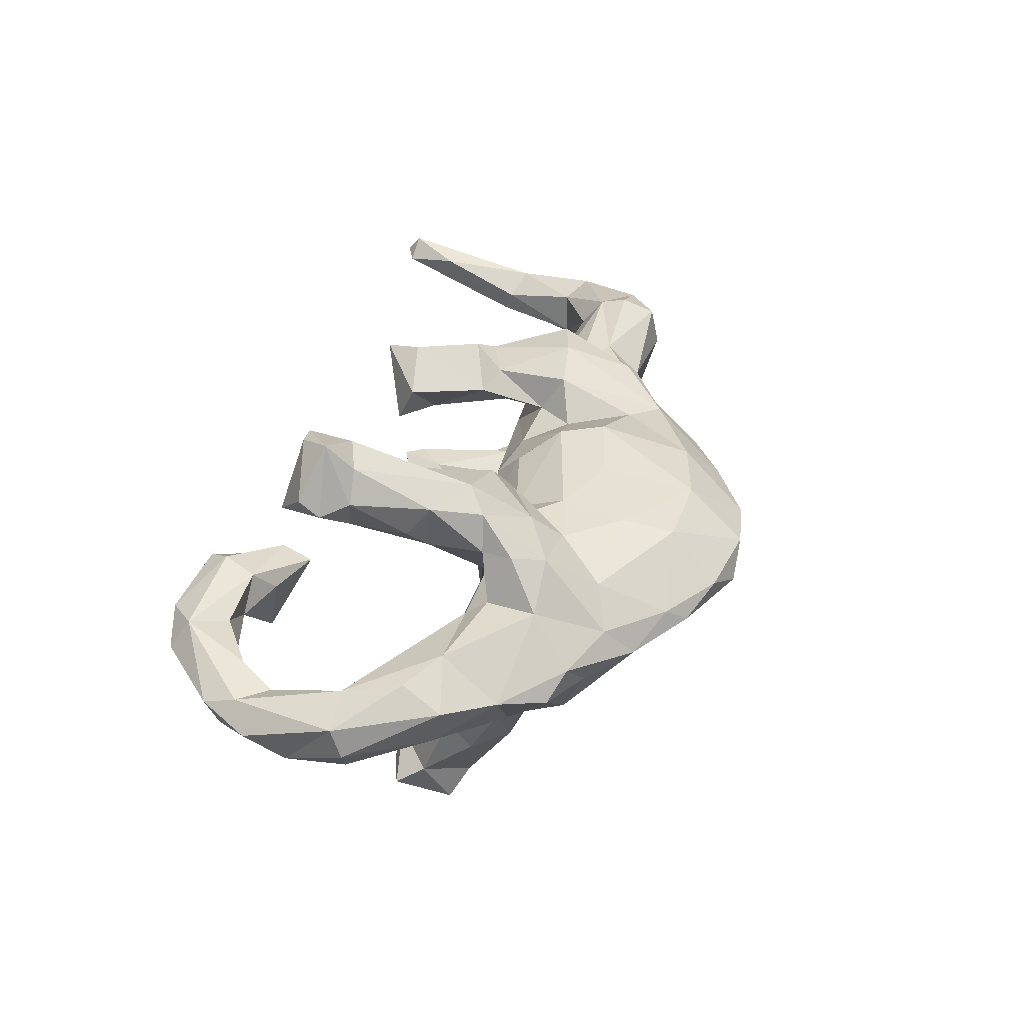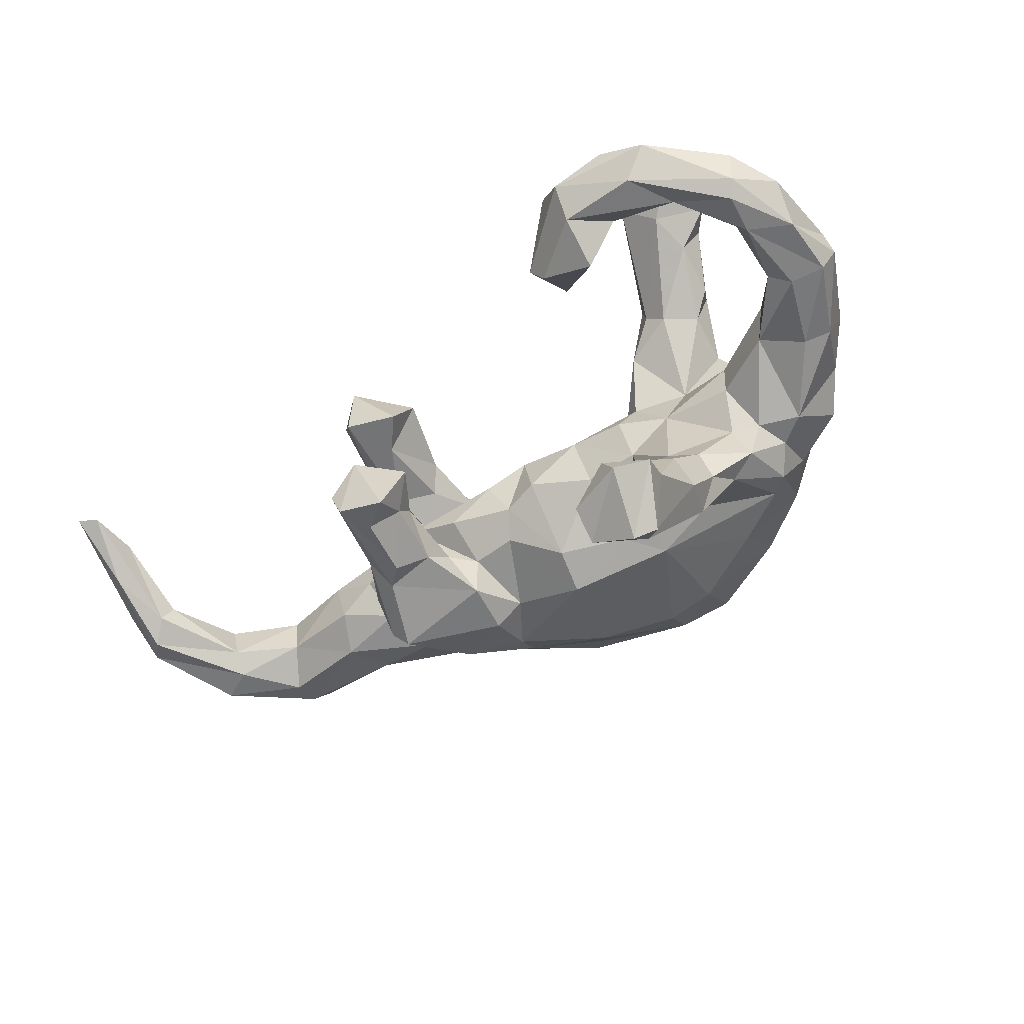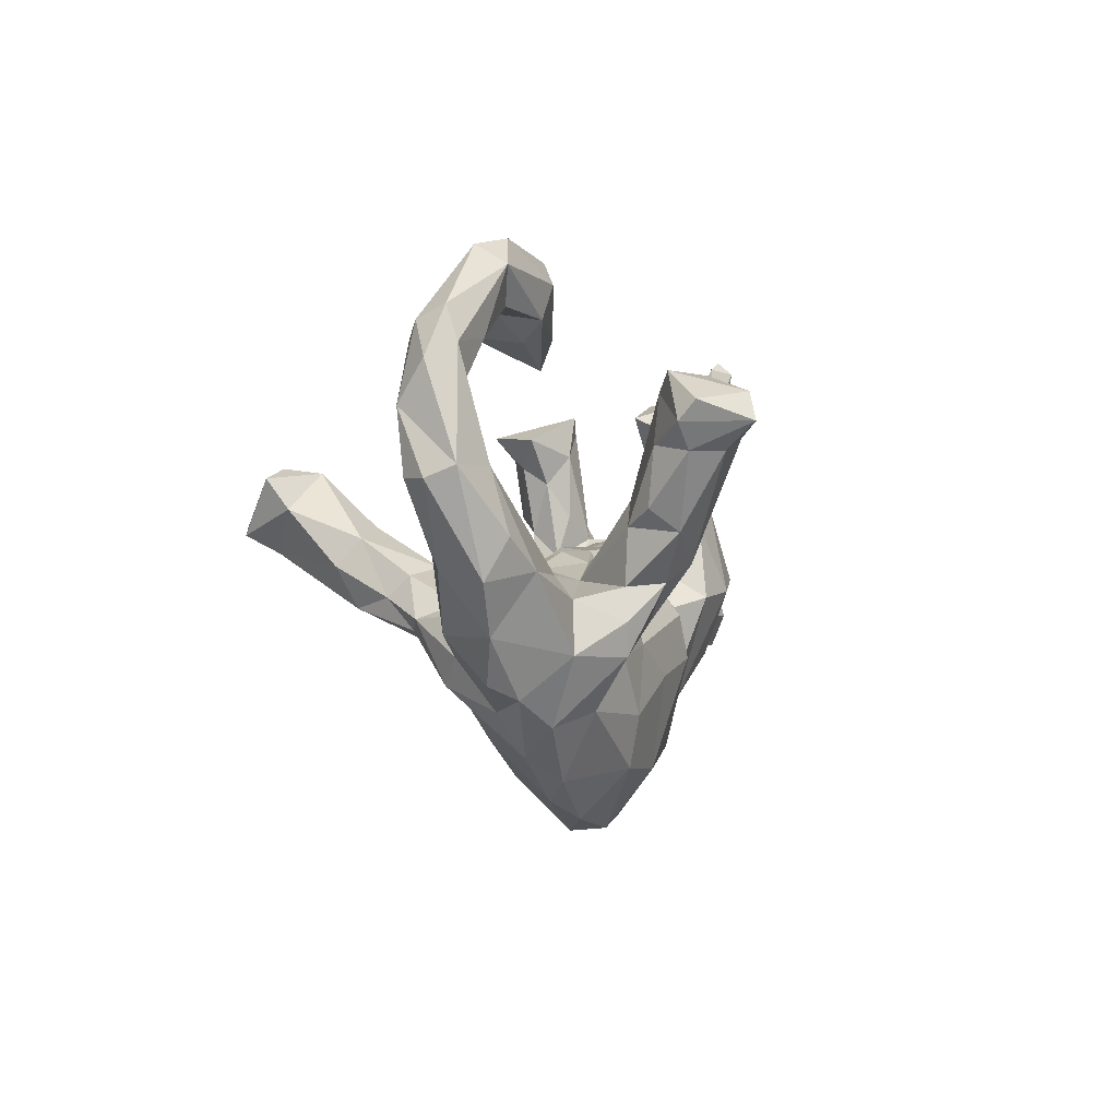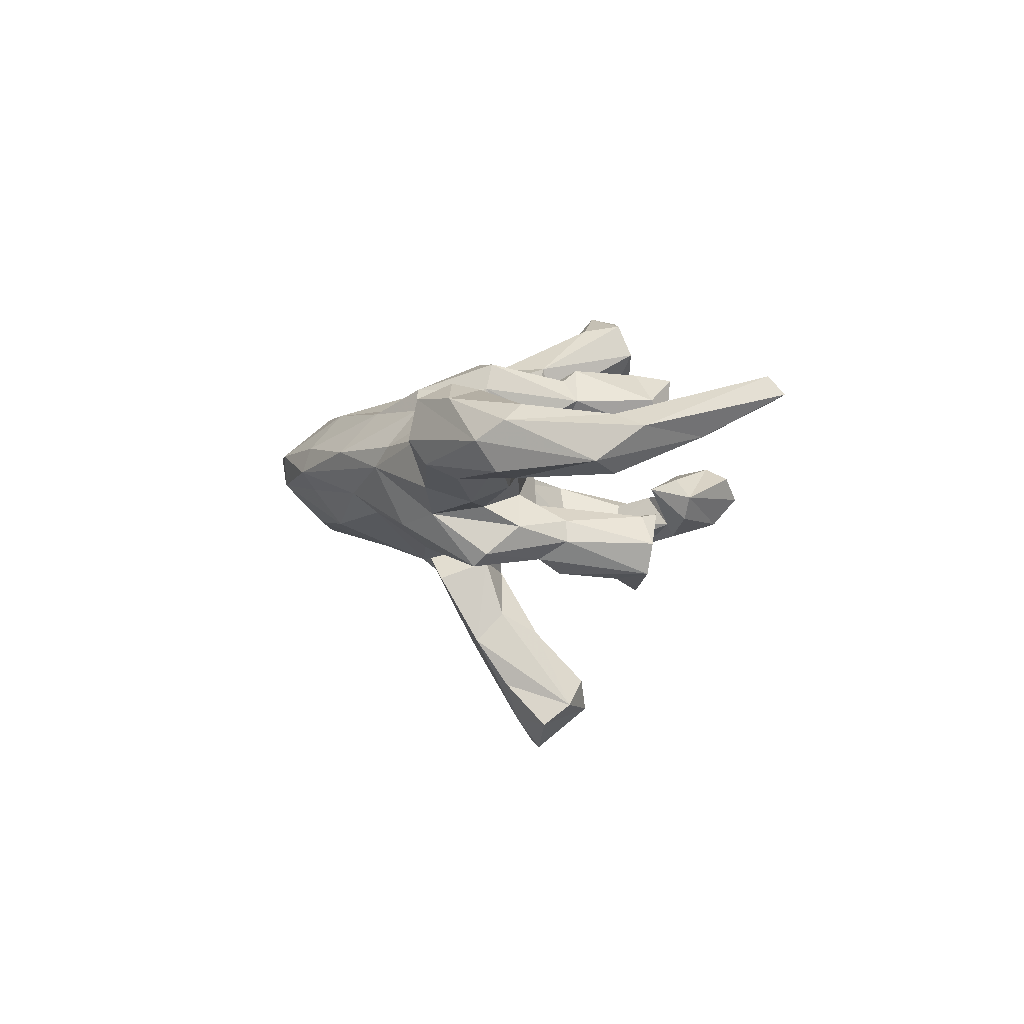
<metadata>
{"format":"obj","ext":"obj","renderer":"f3d","projection":"perspective","resolution":1024,"background":"white","views":[{"elev":35.0,"azim":-72.6,"up":"+Z"},{"elev":-60.1,"azim":-141.2,"up":"+Z"},{"elev":-5.3,"azim":-73.7,"up":"+Y"},{"elev":-4.1,"azim":93.3,"up":"+Z"}]}
</metadata>
<code>
v 0.8234 0.1869 -0.037
v 0.8288 0.2578 0.01362
v 0.783 0.3422 0.001092
v 0.7827 0.4628 0.06277
v 0.7938 0.2136 -0.05294
v 0.7767 0.4386 0.09082
v 0.7967 0.05249 0.02706
v 0.7502 0.4458 0.05594
v 0.7486 0.3626 0.06392
v 0.7486 0.229 0.006714
v 0.7787 0.008204 -0.00163
v 0.7676 0.03883 -0.0474
v 0.7977 0.2135 0.03424
v 0.7593 0.2431 -0.03031
v 0.7146 0.06142 -0.05179
v 0.7696 0.0762 0.0532
v 0.7113 -0.03664 0.07019
v 0.7143 0.1016 0.0409
v 0.7026 0.0961 -0.02721
v 0.6609 -0.07689 -0.02576
v 0.6539 -0.02863 -0.0473
v 0.6463 -0.09191 0.07702
v 0.6288 -0.03971 0.1036
v 0.6489 -0.1048 0.0136
v 0.613 0.03793 0.0503
v 0.6112 0.03072 -0.01854
v 0.4799 0.04044 -0.04532
v 0.4803 -0.1066 0.03428
v 0.6248 0.004123 0.09404
v 0.512 -0.01805 -0.07201
v 0.4108 0.051 -0.01789
v 0.4921 -0.09417 -0.04644
v 0.3984 -0.006241 -0.07107
v 0.4744 -0.05141 0.08758
v 0.489 0.05694 0.02811
v 0.3969 -0.01208 0.08504
v 0.3897 -0.002519 -0.1498
v 0.392 -0.002569 0.1265
v 0.3373 0.04939 -0.04659
v 0.3755 0.005461 0.1697
v 0.3828 0.05202 -0.1029
v 0.3626 -0.1922 -0.001254
v 0.3666 -0.1218 0.09393
v 0.3412 0.09284 0.08243
v 0.3225 0.128 -0.0901
v 0.3796 -0.09367 -0.08156
v 0.3069 0.1232 0.1496
v 0.3335 0.1294 -0.1258
v 0.372 -0.0252 -0.169
v 0.3198 0.1464 0.114
v 0.2985 0.2739 -0.1277
v 0.3884 -0.1683 0.0305
v 0.2442 0.2806 -0.07429
v 0.2805 0.1144 -0.1775
v 0.283 0.1174 0.06123
v 0.2872 0.2738 0.1185
v 0.32 0.08157 -0.1548
v 0.3312 -0.1484 -0.09623
v 0.2582 0.2114 -0.1855
v 0.256 0.2976 0.05818
v 0.272 0.2563 -0.0799
v 0.3426 0.056 0.03251
v 0.2822 0.05459 0.05896
v 0.2435 0.3055 0.1571
v 0.2341 0.08869 0.1472
v 0.2824 0.2648 -0.1786
v 0.2712 0.1437 0.172
v 0.287 0.07086 0.01259
v 0.2916 0.07567 -0.06122
v 0.2884 -0.2619 0.03184
v 0.2041 0.2446 -0.204
v 0.23 0.2112 -0.07948
v 0.3392 -0.1232 0.1321
v 0.1744 0.2651 0.05094
v 0.2405 0.1089 -0.08268
v 0.2106 0.1908 -0.1555
v 0.2335 0.07876 0.08907
v 0.2133 -0.02665 -0.1438
v 0.2123 0.1633 -0.1141
v 0.2316 0.2462 0.1688
v 0.2361 0.08239 -0.1443
v 0.2235 0.2131 0.05561
v 0.2254 0.03905 -0.09934
v 0.2484 -0.2022 -0.06911
v 0.2353 -0.1158 -0.1305
v 0.1592 0.2319 0.1171
v 0.1344 0.01589 0.07086
v 0.204 0.1129 0.1182
v 0.2943 -0.02109 0.1805
v 0.2005 0.0583 -0.02854
v 0.1626 0.234 -0.1274
v 0.2654 -0.2015 0.1
v 0.2105 -0.03702 0.1636
v 0.1993 0.000316 0.1048
v 0.1993 -0.01006 -0.07864
v 0.2542 -0.2434 -0.03643
v 0.1892 -0.1218 -0.09261
v 0.1231 0.05362 0.0188
v 0.2044 -0.1604 0.1166
v 0.1757 -0.331 0.05025
v 0.09763 0.02625 -0.04773
v 0.1259 -0.0122 -0.07739
v 0.08854 -0.1435 0.1594
v 0.1571 -0.06033 0.1067
v 0.06161 -0.07545 0.1526
v 0.1214 -0.2851 0.1145
v 0.03677 0.03664 -0.03874
v 0.1209 -0.2844 -0.08041
v 0.1361 -0.3288 -0.02026
v 0.05256 0.03597 0.05376
v 0.05291 -0.06899 -0.125
v 0.1734 -0.3457 0.00812
v 0.07209 -0.138 -0.1426
v 0.02802 -0.01036 0.1058
v -0.00042 -0.322 0.1222
v 0.01213 -0.4017 -0.000768
v 0.07527 -0.3948 0.04644
v -0.05021 0.02079 0.03419
v -0.05938 -0.01087 -0.06213
v -0.1012 -0.04552 0.09736
v -0.000401 -0.3359 -0.06891
v -0.04973 -0.1197 -0.1167
v -0.1172 0.1201 -0.4095
v -0.0872 -0.3303 -0.07805
v -0.09452 -0.1842 -0.1206
v -0.02456 -0.1765 0.1498
v -0.01684 -0.4139 0.05073
v -0.1394 -0.2408 0.1367
v -0.1117 0.072 -0.4471
v -0.1189 -0.07108 -0.1001
v -0.1447 -0.05763 -0.2878
v -0.1401 -1.3e-05 -0.3719
v -0.1542 -0.04071 -0.1366
v -0.1542 -0.009945 -0.236
v -0.1712 -0.02687 0.2116
v -0.2107 0.3515 -0.009623
v -0.1292 -0.04843 0.1572
v -0.1869 0.05422 -0.2734
v -0.1197 -0.3205 0.1166
v -0.1451 0.01105 0.016
v -0.1831 0.05897 -0.4917
v -0.2337 0.2773 0.008465
v -0.2328 0.3418 -0.04969
v -0.1493 -0.01673 -0.06553
v -0.1833 0.01658 -0.4362
v -0.07457 -0.417 0.009174
v -0.2125 -0.2777 -0.07781
v -0.2123 0.1472 -0.4185
v -0.152 -0.1276 -0.1675
v -0.1707 -0.009266 0.06569
v -0.1856 -0.04992 0.1263
v -0.2219 -0.01588 -0.1556
v -0.2097 0.04171 0.1457
v -0.2312 0.3259 0.02678
v -0.1165 -0.1317 0.1376
v -0.201 -0.165 -0.1025
v -0.1867 0.1408 -0.3649
v -0.3254 0.3878 0.05511
v -0.34 0.4458 -0.004757
v -0.218 0.04298 -0.4793
v -0.257 0.07716 -0.3914
v -0.2548 0.06525 0.2506
v -0.1399 -0.3978 0.04332
v -0.2383 -0.07696 -0.2821
v -0.3152 0.3201 -0.07804
v -0.2686 0.07681 0.1907
v -0.2256 -0.11 0.1719
v -0.3295 0.4028 -0.05414
v -0.2685 0.1252 -0.424
v -0.2245 -0.02333 -0.005141
v -0.2727 -0.03116 -0.1856
v -0.2581 0.02879 -0.27
v -0.2033 -0.1566 0.1307
v -0.2997 0.4273 0.03347
v -0.3189 0.3047 0.006541
v -0.2643 -0.01355 -0.3091
v -0.2753 -0.06438 -0.2205
v -0.2578 -0.04421 0.07675
v -0.2125 -0.3696 0.01712
v -0.3391 0.1461 0.3385
v -0.2879 -0.116 -0.1729
v -0.3805 0.3377 -0.01436
v -0.3475 0.3316 0.04507
v -0.3402 0.2387 0.2894
v -0.2759 -0.02568 0.2502
v -0.3126 -0.3069 0.009303
v -0.3074 -0.05496 0.2199
v -0.4277 0.4369 0.01769
v -0.3444 -0.03498 -0.02561
v -0.3455 0.2135 0.3491
v -0.3367 -0.1023 -0.1529
v -0.3043 -0.233 -0.07857
v -0.3203 -0.07855 -0.0912
v -0.2398 -0.3413 0.04515
v -0.3413 -0.1119 0.1711
v -0.299 0.06734 0.165
v -0.3301 -0.06089 0.1648
v -0.48 0.3874 0.03394
v -0.3208 -0.1622 0.1651
v -0.3651 0.01179 0.2543
v -0.2816 -0.2382 0.1072
v -0.3448 0.02387 0.1725
v -0.4161 0.1587 0.3753
v -0.3922 0.2079 0.2312
v -0.3972 0.1215 0.3285
v -0.3983 0.1331 0.2247
v -0.4856 0.3129 -0.04412
v -0.3816 0.04515 0.2123
v -0.4243 0.2344 0.2515
v -0.3666 -0.08026 0.09648
v -0.3352 -0.2638 0.05743
v -0.3419 -0.2011 -0.1038
v -0.4397 0.3353 0.01808
v -0.4492 0.01337 -0.03827
v -0.3886 0.2053 0.3605
v -0.4273 0.1189 0.2817
v -0.3773 -0.1606 -0.07752
v -0.3528 -0.02784 0.03284
v -0.3683 -0.2409 -0.01741
v -0.3826 -0.162 0.1037
v -0.4505 0.3933 -0.05106
v -0.363 -0.09977 -0.0856
v -0.4629 0.1553 0.2747
v -0.4691 0.1847 0.3022
v -0.4257 -0.1324 -0.07876
v -0.3696 -0.04557 0.07062
v -0.4177 -0.2265 0.03285
v -0.497 -0.05063 0.08271
v -0.4726 0.0266 0.04043
v -0.5749 0.0877 0.04002
v -0.514 -0.02729 -0.06468
v -0.5257 0.2742 0.01487
v -0.4602 -0.2071 -0.001471
v -0.4988 0.415 -0.009372
v -0.5118 -0.1427 0.01955
v -0.5296 0.1014 -0.03832
v -0.5404 0.2076 -0.03394
v -0.603 0.2557 0.002384
v -0.5616 0.08263 -0.07322
v -0.5703 0.2699 -0.07942
v -0.6028 0.31 -0.01506
v -0.5621 0.2119 0.000863
v -0.5723 -0.07124 0.02968
v -0.5579 0.2086 -0.07826
v -0.5545 -0.04889 -0.04231
v -0.5597 -0.007573 0.0632
v -0.5892 0.2928 -0.06354
v -0.6172 0.06981 -0.0696
v -0.6399 0.08269 0.01395
v -0.6404 0.23 -0.03364
v -0.623 0.1687 -0.07814
v -0.6432 0.06499 -0.03218
f 155 105 120
f 114 120 105
f 151 155 120
f 126 105 155
f 197 178 210
f 226 210 178
f 195 197 210
f 202 178 197
f 43 38 73
f 40 73 38
f 92 43 73
f 36 38 43
f 99 104 103
f 105 103 104
f 106 99 103
f 93 104 99
f 94 93 65
f 89 65 93
f 88 94 65
f 104 93 94
f 153 135 137
f 167 137 135
f 151 153 137
f 162 135 153
f 173 151 137
f 150 153 151
f 120 150 151
f 178 153 150
f 196 178 202
f 200 202 197
f 92 89 93
f 47 65 89
f 87 105 104
f 126 103 105
f 185 167 135
f 173 137 167
f 155 151 173
f 199 173 167
f 187 197 195
f 220 195 210
f 50 40 38
f 89 73 40
f 47 89 40
f 92 73 89
f 99 92 93
f 106 92 99
f 115 103 126
f 128 126 155
f 187 199 167
f 201 173 199
f 220 199 195
f 187 195 199
f 211 199 220
f 115 126 128
f 173 128 155
f 106 103 115
f 223 209 204
f 184 204 209
f 206 223 204
f 224 209 223
f 204 184 166
f 162 166 184
f 196 204 166
f 206 204 196
f 202 206 196
f 53 61 51
f 45 51 61
f 66 53 51
f 72 61 53
f 48 66 51
f 71 53 66
f 78 49 85
f 58 85 49
f 97 78 85
f 57 49 78
f 212 191 181
f 177 181 191
f 192 212 181
f 217 191 212
f 171 177 191
f 164 181 177
f 181 164 156
f 149 156 164
f 192 181 156
f 131 149 164
f 133 156 149
f 149 131 133
f 134 133 131
f 193 171 191
f 222 193 191
f 152 171 193
f 172 177 171
f 152 133 134
f 138 152 134
f 144 133 152
f 123 134 131
f 78 81 57
f 54 57 81
f 83 81 78
f 37 49 57
f 46 49 37
f 48 37 57
f 41 37 48
f 66 48 57
f 123 138 134
f 172 152 138
f 81 76 54
f 59 54 76
f 79 76 81
f 66 57 54
f 59 66 54
f 71 59 76
f 71 66 59
f 91 71 76
f 79 91 76
f 53 71 91
f 145 131 164
f 252 248 245
f 231 245 248
f 243 252 245
f 251 248 252
f 248 239 231
f 214 231 239
f 244 239 248
f 79 75 72
f 69 72 75
f 91 79 72
f 83 75 79
f 69 61 72
f 45 61 69
f 39 45 69
f 14 3 5
f 1 5 3
f 19 14 5
f 8 3 14
f 2 1 3
f 15 5 1
f 249 251 252
f 243 249 252
f 250 251 249
f 244 248 251
f 236 239 244
f 237 236 244
f 214 239 236
f 91 72 53
f 247 251 250
f 238 250 249
f 240 251 247
f 241 247 250
f 240 244 251
f 230 236 237
f 207 237 244
f 232 237 207
f 240 207 244
f 238 241 250
f 234 247 241
f 221 240 247
f 221 207 240
f 228 220 210
f 168 207 221
f 159 168 221
f 182 207 168
f 165 168 143
f 136 143 168
f 142 165 143
f 182 168 165
f 234 221 247
f 225 222 217
f 191 217 222
f 219 225 217
f 214 222 225
f 219 217 212
f 189 193 222
f 156 133 130
f 144 130 133
f 125 156 130
f 33 27 30
f 26 30 27
f 46 33 30
f 31 27 33
f 102 95 97
f 78 97 95
f 113 102 97
f 90 95 102
f 46 30 32
f 20 32 30
f 42 46 32
f 186 219 212
f 96 58 42
f 46 42 58
f 112 96 42
f 84 58 96
f 39 31 33
f 35 27 31
f 68 95 90
f 101 90 102
f 245 225 235
f 233 235 225
f 243 245 235
f 231 225 245
f 30 26 21
f 15 21 26
f 20 30 21
f 35 26 27
f 33 41 39
f 45 39 41
f 46 41 33
f 219 233 225
f 227 235 233
f 20 12 11
f 1 11 12
f 24 20 11
f 21 12 20
f 15 12 21
f 24 32 20
f 227 233 219
f 28 32 24
f 22 28 24
f 42 32 28
f 212 192 186
f 147 186 192
f 227 219 186
f 186 147 179
f 124 179 147
f 194 186 179
f 125 147 192
f 70 112 42
f 109 96 112
f 108 96 109
f 116 109 112
f 108 84 96
f 113 84 108
f 116 108 109
f 121 108 116
f 124 121 116
f 113 108 121
f 146 124 116
f 125 121 124
f 179 124 146
f 163 179 146
f 125 124 147
f 117 116 112
f 122 119 111
f 107 111 119
f 113 122 111
f 130 119 122
f 84 113 97
f 111 102 113
f 83 78 95
f 37 41 46
f 172 171 152
f 170 152 193
f 170 144 152
f 119 130 144
f 125 130 122
f 118 119 144
f 101 111 107
f 118 107 119
f 69 83 95
f 79 81 83
f 75 83 69
f 45 41 48
f 51 45 48
f 125 192 156
f 242 232 238
f 198 238 232
f 230 242 238
f 237 232 242
f 230 237 242
f 213 232 207
f 182 213 207
f 198 232 213
f 175 142 183
f 154 183 142
f 182 175 183
f 165 142 175
f 136 154 142
f 158 183 154
f 182 165 175
f 136 142 143
f 158 154 136
f 198 234 241
f 188 234 198
f 238 198 241
f 183 213 182
f 198 213 183
f 174 158 136
f 159 221 234
f 159 234 188
f 158 188 198
f 174 159 188
f 136 168 159
f 159 174 136
f 188 158 174
f 117 146 116
f 19 15 26
f 1 12 15
f 7 11 1
f 214 225 231
f 52 70 42
f 100 112 70
f 127 163 146
f 194 179 163
f 100 117 112
f 186 211 227
f 220 227 211
f 194 211 186
f 100 70 92
f 43 92 70
f 106 100 92
f 194 163 139
f 127 139 163
f 201 194 139
f 106 117 100
f 127 146 117
f 115 127 117
f 183 158 198
f 8 4 3
f 2 3 4
f 6 4 8
f 2 4 6
f 9 6 8
f 14 9 8
f 13 6 9
f 13 2 6
f 60 64 56
f 80 56 64
f 50 60 56
f 74 64 60
f 222 214 189
f 218 189 214
f 170 193 189
f 218 170 189
f 140 144 170
f 140 118 144
f 110 107 118
f 98 90 101
f 110 98 101
f 68 90 98
f 111 101 102
f 69 95 68
f 39 69 68
f 31 39 68
f 15 19 5
f 229 214 236
f 10 14 19
f 110 101 107
f 176 164 177
f 176 177 172
f 145 164 176
f 161 176 172
f 157 172 138
f 157 138 123
f 132 131 145
f 123 131 132
f 129 132 145
f 129 123 132
f 145 176 161
f 157 161 172
f 169 161 157
f 148 157 123
f 148 123 129
f 148 169 157
f 160 161 169
f 141 169 148
f 141 148 129
f 160 141 145
f 129 145 141
f 161 160 145
f 169 141 160
f 211 194 201
f 199 211 201
f 28 52 42
f 43 70 52
f 34 43 52
f 235 227 220
f 166 162 153
f 196 166 153
f 216 223 206
f 190 162 184
f 208 206 202
f 200 208 202
f 216 206 208
f 200 216 208
f 185 135 162
f 180 185 162
f 187 167 185
f 200 197 187
f 185 200 187
f 215 184 209
f 224 215 209
f 203 215 224
f 203 224 223
f 203 223 216
f 215 190 184
f 180 162 190
f 203 180 190
f 216 200 205
f 185 205 200
f 203 216 205
f 205 185 180
f 203 190 215
f 205 180 203
f 34 52 28
f 22 34 28
f 11 22 24
f 17 22 11
f 7 17 11
f 23 22 17
f 228 235 220
f 16 17 7
f 25 26 35
f 19 26 25
f 29 25 35
f 18 19 25
f 10 19 18
f 29 18 25
f 16 7 13
f 2 13 7
f 18 16 13
f 2 7 1
f 228 243 235
f 246 243 228
f 226 178 218
f 170 218 178
f 229 226 218
f 150 170 178
f 140 170 150
f 118 140 150
f 114 110 118
f 87 98 110
f 229 218 214
f 98 87 68
f 94 68 87
f 68 63 62
f 44 62 63
f 31 68 62
f 94 63 68
f 35 31 62
f 29 35 62
f 230 226 229
f 236 230 229
f 228 226 230
f 13 10 18
f 9 10 13
f 246 249 243
f 230 249 246
f 228 230 246
f 238 249 230
f 14 10 9
f 201 139 128
f 115 128 139
f 173 201 128
f 29 16 18
f 120 118 150
f 74 60 82
f 55 82 60
f 86 74 82
f 88 86 82
f 64 74 86
f 67 50 56
f 55 60 50
f 44 55 50
f 77 82 55
f 77 88 82
f 80 86 88
f 38 44 50
f 63 55 44
f 77 55 63
f 94 77 63
f 94 88 77
f 210 226 228
f 62 44 38
f 36 62 38
f 105 87 110
f 114 105 110
f 120 114 118
f 196 153 178
f 29 17 16
f 23 17 29
f 23 34 22
f 34 36 43
f 29 36 34
f 34 23 29
f 94 87 104
f 29 62 36
f 113 121 125
f 122 113 125
f 85 84 97
f 84 85 58
f 49 46 58
f 67 88 65
f 67 65 47
f 50 47 40
f 117 106 115
f 127 115 139
f 86 80 64
f 67 56 80
f 88 67 80
f 47 50 67

</code>
